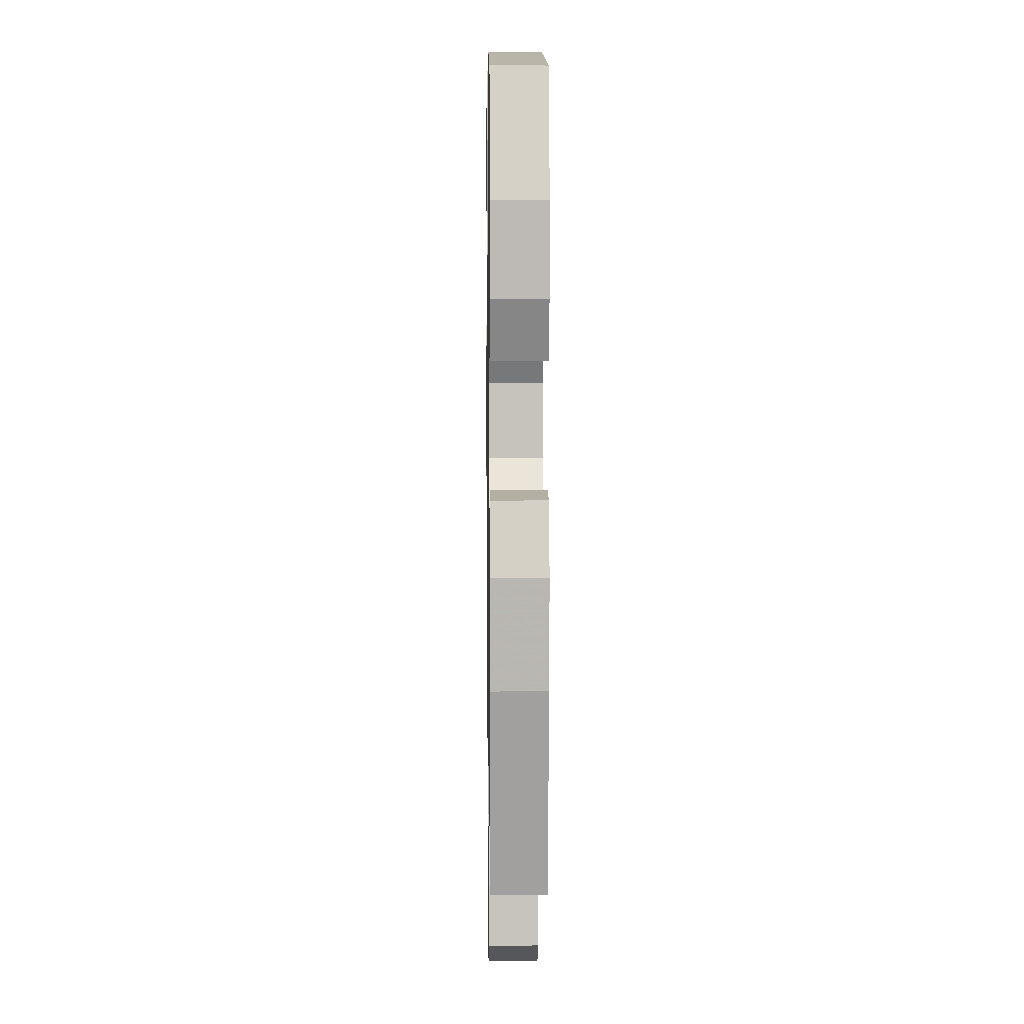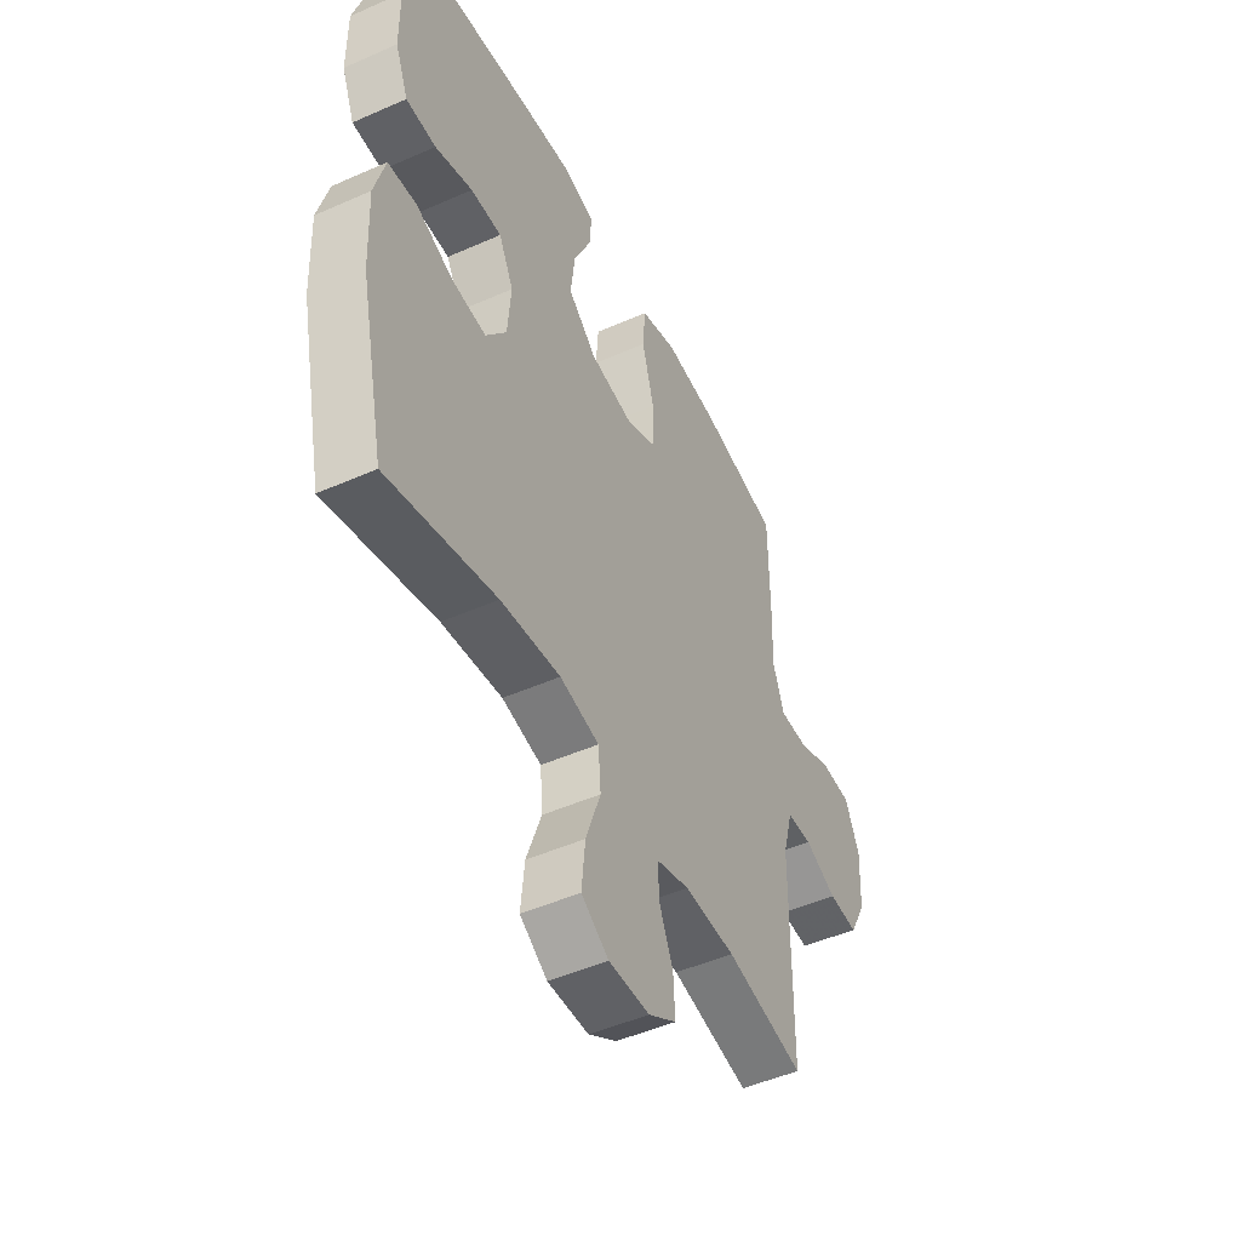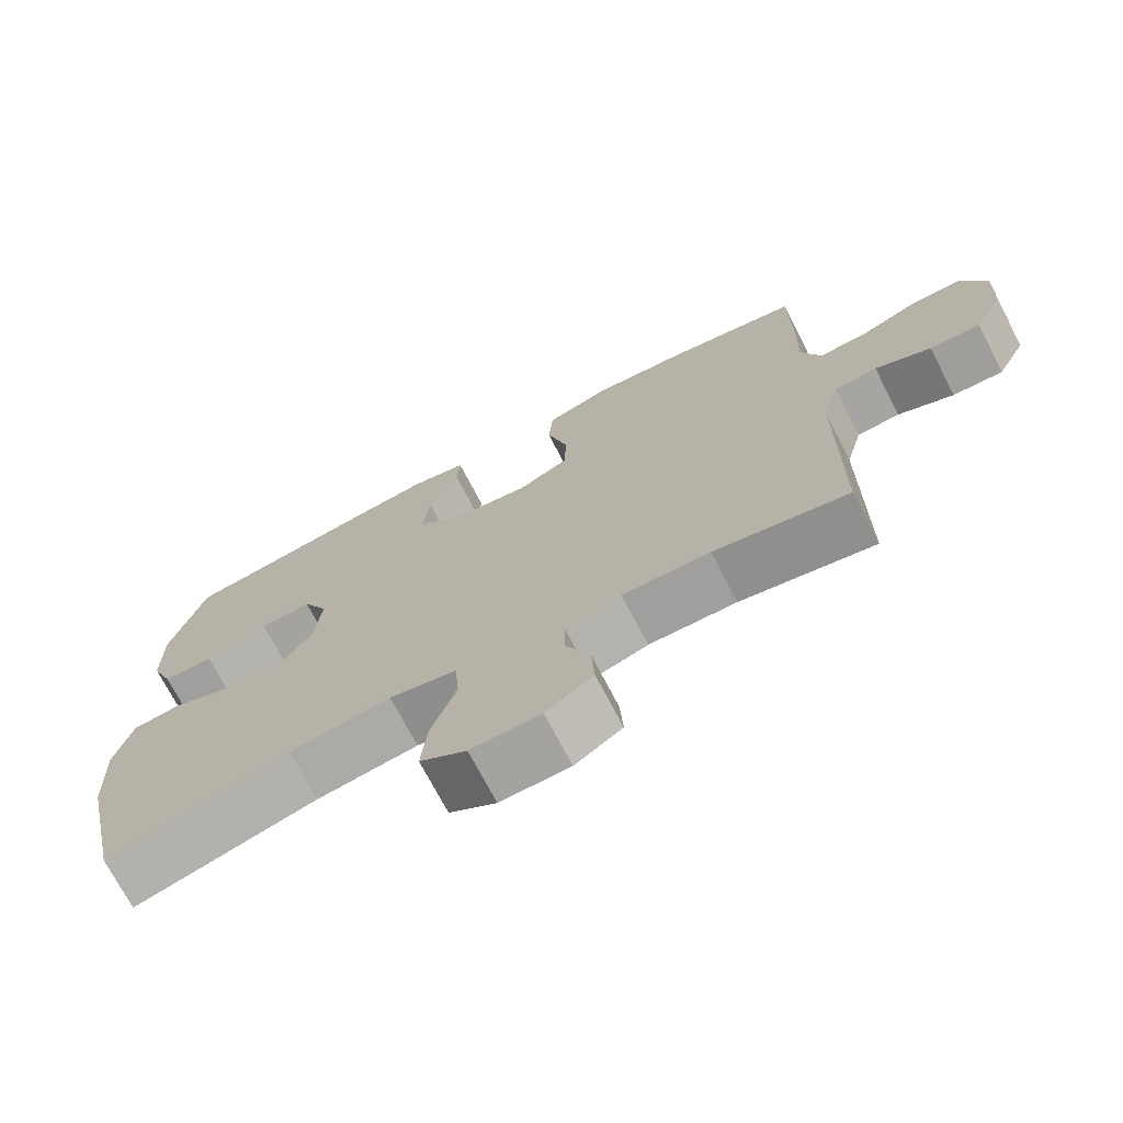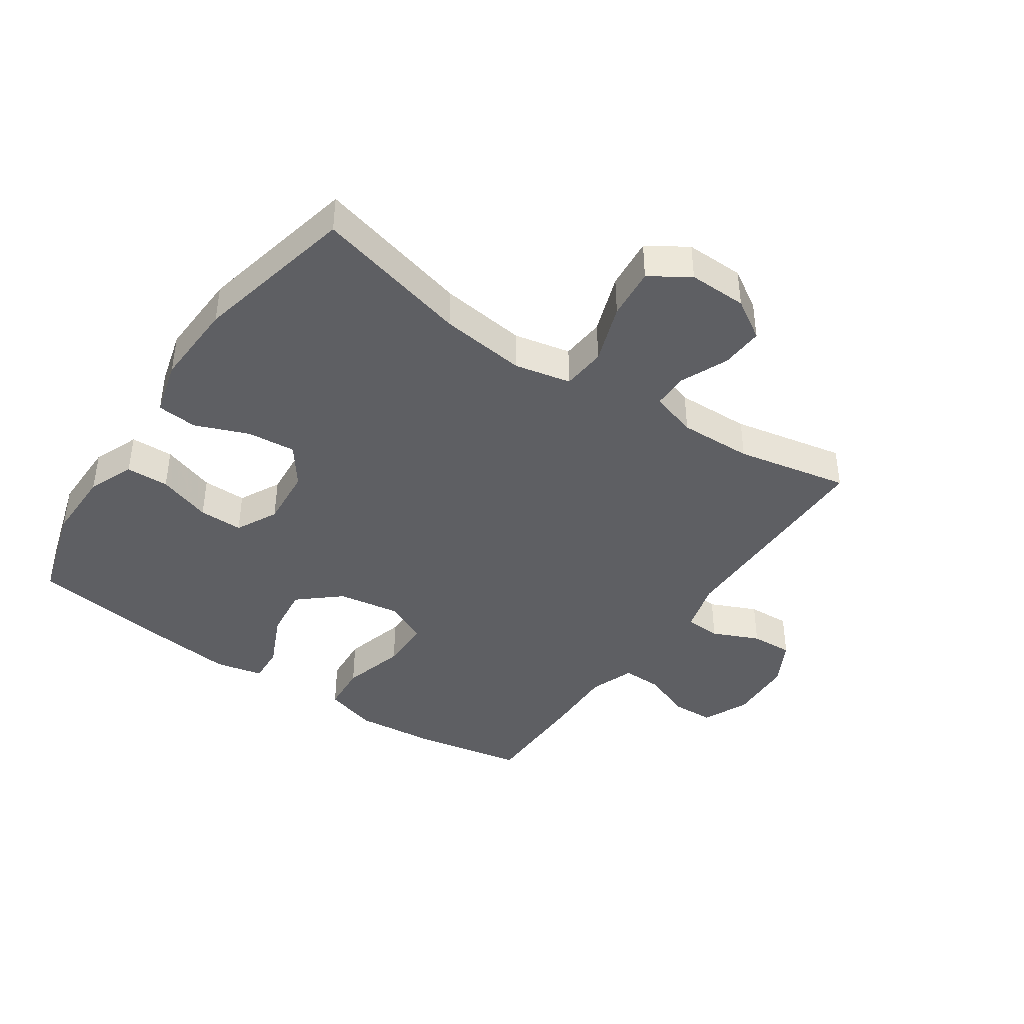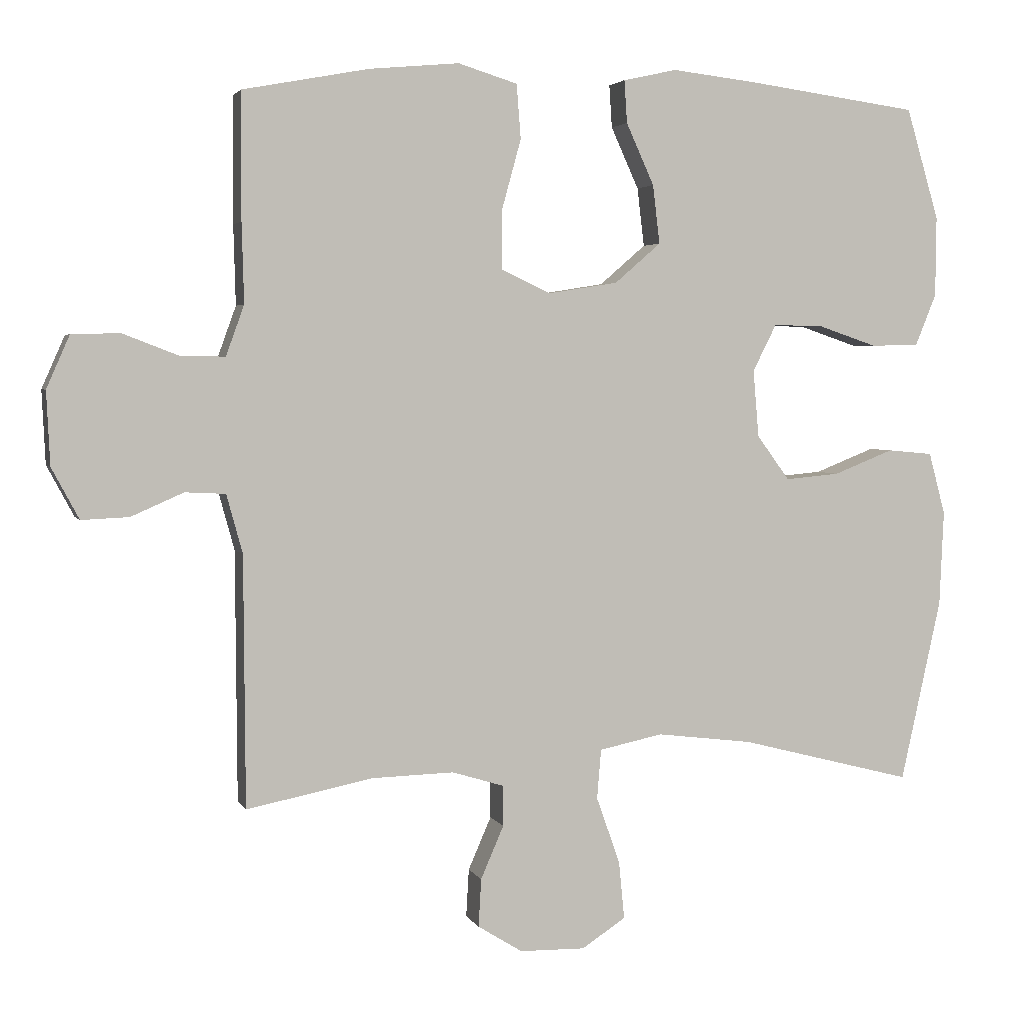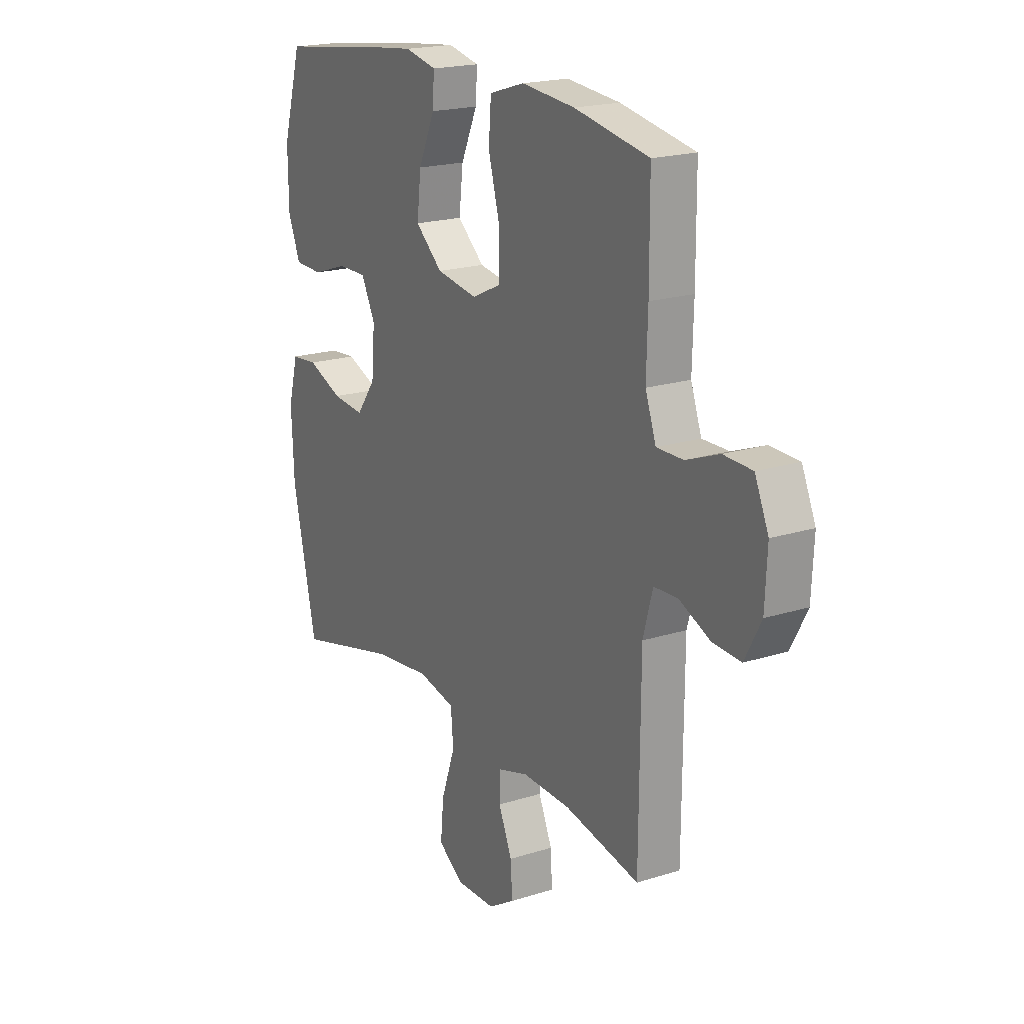
<metadata>
{"format":"obj","ext":"obj","renderer":"f3d","projection":"perspective","resolution":1024,"background":"white","views":[{"elev":5.8,"azim":89.2,"up":"+Z"},{"elev":-48.6,"azim":116.2,"up":"+Z"},{"elev":-72.3,"azim":-152.5,"up":"+Z"},{"elev":-41.5,"azim":145.7,"up":"+Y"},{"elev":3.4,"azim":-15.8,"up":"+Z"},{"elev":19.7,"azim":-120.4,"up":"+Z"}]}
</metadata>
<code>
v 0.5 0.07 -0.5
v 0.251 0.07 -0.436
v 0.113 0.07 -0.419
v 0.022 0.07 -0.438
v 0.016 0.07 -0.509
v 0.05 0.07 -0.605
v 0.058 0.07 -0.688
v -0.005 0.07 -0.729
v -0.099 0.07 -0.727
v -0.163 0.07 -0.687
v -0.159 0.07 -0.618
v -0.126 0.07 -0.542
v -0.126 0.07 -0.484
v -0.201 0.07 -0.461
v -0.319 0.07 -0.464
v -0.5 0.07 -0.5
v -0.502 0.07 -0.141
v -0.525 0.07 -0.057
v -0.583 0.07 -0.054
v -0.658 0.07 -0.087
v -0.726 0.07 -0.09
v -0.765 0.07 -0.017
v -0.77 0.07 0.088
v -0.737 0.07 0.163
v -0.668 0.07 0.165
v -0.588 0.07 0.134
v -0.524 0.07 0.133
v -0.498 0.07 0.205
v -0.501 0.07 0.319
v -0.5 0.07 0.5
v -0.32 0.07 0.534
v -0.191 0.07 0.546
v -0.106 0.07 0.52
v -0.1 0.07 0.442
v -0.128 0.07 0.34
v -0.127 0.07 0.257
v -0.057 0.07 0.224
v 0.043 0.07 0.24
v 0.109 0.07 0.297
v 0.099 0.07 0.381
v 0.059 0.07 0.469
v 0.055 0.07 0.53
v 0.132 0.07 0.547
v 0.255 0.07 0.533
v 0.5 0.07 0.5
v 0.547 0.07 0.341
v 0.546 0.07 0.226
v 0.516 0.07 0.152
v 0.447 0.07 0.15
v 0.361 0.07 0.179
v 0.29 0.07 0.18
v 0.256 0.07 0.113
v 0.264 0.07 0.017
v 0.311 0.07 -0.047
v 0.389 0.07 -0.04
v 0.475 0.07 -0.006
v 0.54 0.07 -0.012
v 0.564 0.07 -0.101
v 0.558 0.07 -0.238
v 0.5 0 -0.5
v 0.251 0 -0.436
v 0.113 0 -0.419
v 0.022 0 -0.438
v 0.016 0 -0.509
v 0.05 0 -0.605
v 0.058 0 -0.688
v -0.005 0 -0.729
v -0.099 0 -0.727
v -0.163 0 -0.687
v -0.159 0 -0.618
v -0.126 0 -0.542
v -0.126 0 -0.484
v -0.201 0 -0.461
v -0.319 0 -0.464
v -0.5 0 -0.5
v -0.502 0 -0.141
v -0.525 0 -0.057
v -0.583 0 -0.054
v -0.658 0 -0.087
v -0.726 0 -0.09
v -0.765 0 -0.017
v -0.77 0 0.088
v -0.737 0 0.163
v -0.668 0 0.165
v -0.588 0 0.134
v -0.524 0 0.133
v -0.498 0 0.205
v -0.501 0 0.319
v -0.5 0 0.5
v -0.32 0 0.534
v -0.191 0 0.546
v -0.106 0 0.52
v -0.1 0 0.442
v -0.128 0 0.34
v -0.127 0 0.257
v -0.057 0 0.224
v 0.043 0 0.24
v 0.109 0 0.297
v 0.099 0 0.381
v 0.059 0 0.469
v 0.055 0 0.53
v 0.132 0 0.547
v 0.255 0 0.533
v 0.5 0 0.5
v 0.547 0 0.341
v 0.546 0 0.226
v 0.516 0 0.152
v 0.447 0 0.15
v 0.361 0 0.179
v 0.29 0 0.18
v 0.256 0 0.113
v 0.264 0 0.017
v 0.311 0 -0.047
v 0.389 0 -0.04
v 0.475 0 -0.006
v 0.54 0 -0.012
v 0.564 0 -0.101
v 0.558 0 -0.238
f 58 59 1 2
f 55 56 57 58
f 54 55 58 2
f 53 54 2 3
f 52 53 3 4
f 47 48 49 50
f 47 50 51
f 46 47 51
f 45 46 51
f 44 45 51
f 43 44 51 52
f 40 41 42 43
f 39 40 43 52
f 32 33 34 35
f 32 35 36
f 31 32 36
f 28 29 30 31
f 27 28 31 36
f 23 24 25 26
f 23 26 27
f 22 23 27
f 19 20 21 22
f 18 19 22 27
f 17 18 27 36
f 15 16 17 36
f 9 10 11 12
f 9 12 13
f 8 9 13
f 5 6 7 8
f 4 5 8 13
f 38 39 52 4
f 14 15 36 37
f 14 37 38
f 4 13 14 38
f 61 60 118 117
f 117 116 115 114
f 61 117 114 113
f 62 61 113 112
f 63 62 112 111
f 109 108 107 106
f 110 109 106
f 110 106 105
f 110 105 104
f 110 104 103
f 111 110 103 102
f 102 101 100 99
f 111 102 99 98
f 94 93 92 91
f 95 94 91
f 95 91 90
f 90 89 88 87
f 95 90 87 86
f 85 84 83 82
f 86 85 82
f 86 82 81
f 81 80 79 78
f 86 81 78 77
f 95 86 77 76
f 95 76 75 74
f 71 70 69 68
f 72 71 68
f 72 68 67
f 67 66 65 64
f 72 67 64 63
f 63 111 98 97
f 96 95 74 73
f 97 96 73
f 97 73 72 63
f 1 60 61 2
f 2 61 62 3
f 3 62 63 4
f 4 63 64 5
f 5 64 65 6
f 6 65 66 7
f 7 66 67 8
f 8 67 68 9
f 9 68 69 10
f 10 69 70 11
f 11 70 71 12
f 12 71 72 13
f 13 72 73 14
f 14 73 74 15
f 15 74 75 16
f 16 75 76 17
f 17 76 77 18
f 18 77 78 19
f 19 78 79 20
f 20 79 80 21
f 21 80 81 22
f 22 81 82 23
f 23 82 83 24
f 24 83 84 25
f 25 84 85 26
f 26 85 86 27
f 27 86 87 28
f 28 87 88 29
f 29 88 89 30
f 30 89 90 31
f 31 90 91 32
f 32 91 92 33
f 33 92 93 34
f 34 93 94 35
f 35 94 95 36
f 36 95 96 37
f 37 96 97 38
f 38 97 98 39
f 39 98 99 40
f 40 99 100 41
f 41 100 101 42
f 42 101 102 43
f 43 102 103 44
f 44 103 104 45
f 45 104 105 46
f 46 105 106 47
f 47 106 107 48
f 48 107 108 49
f 49 108 109 50
f 50 109 110 51
f 51 110 111 52
f 52 111 112 53
f 53 112 113 54
f 54 113 114 55
f 55 114 115 56
f 56 115 116 57
f 57 116 117 58
f 58 117 118 59
f 59 118 60 1

</code>
